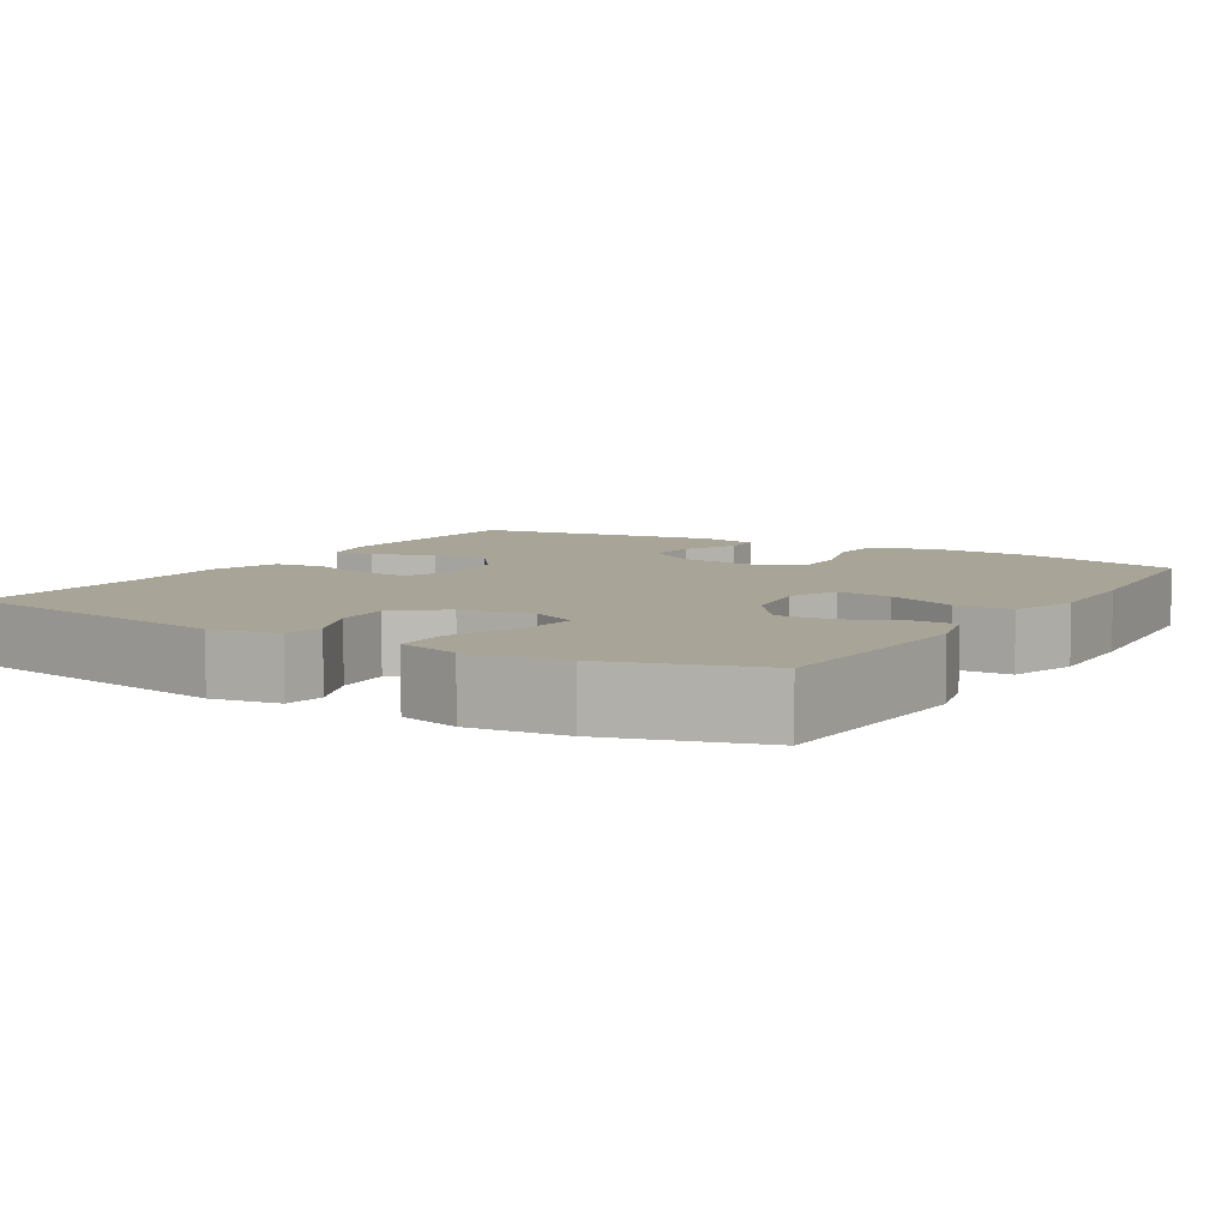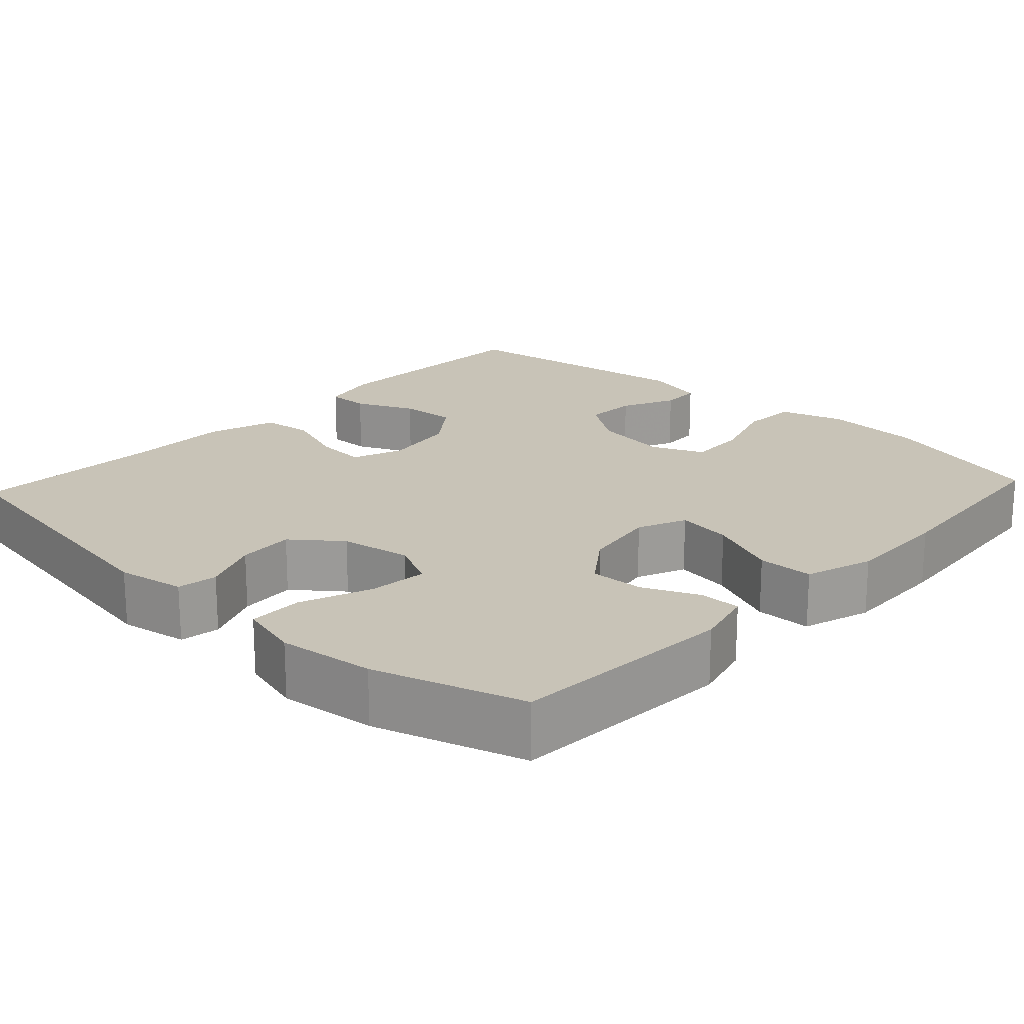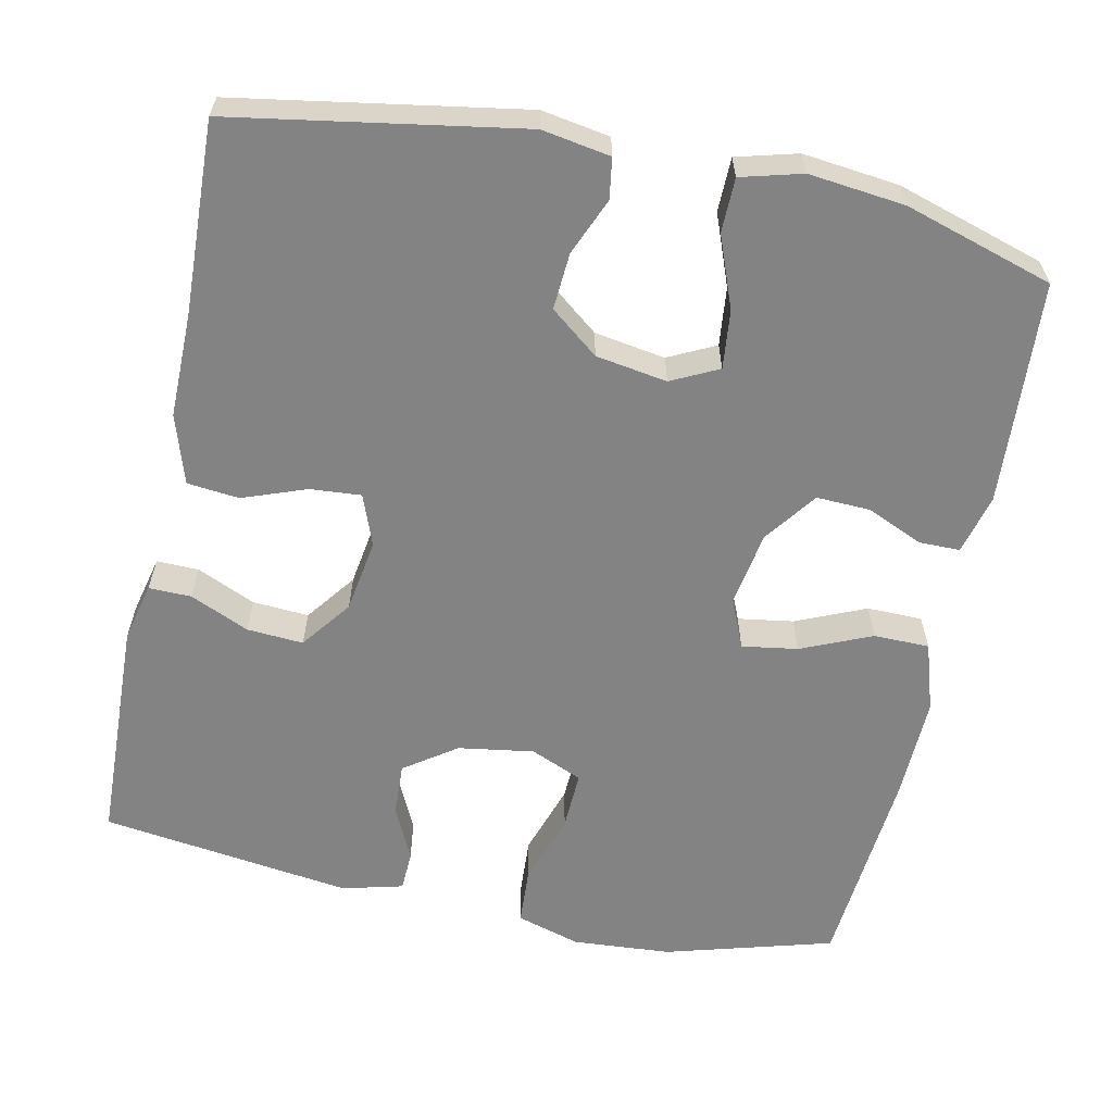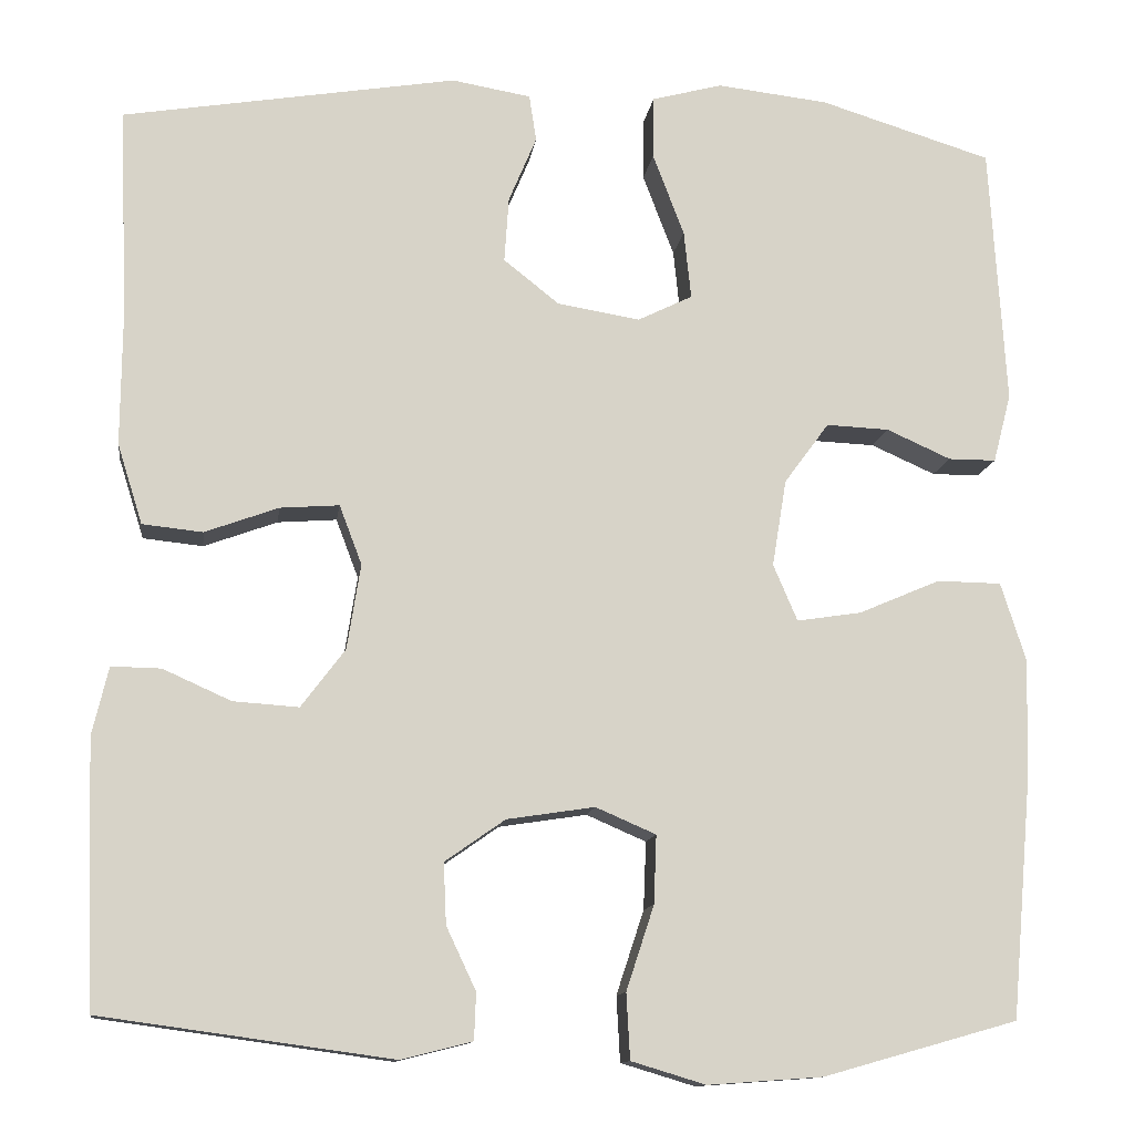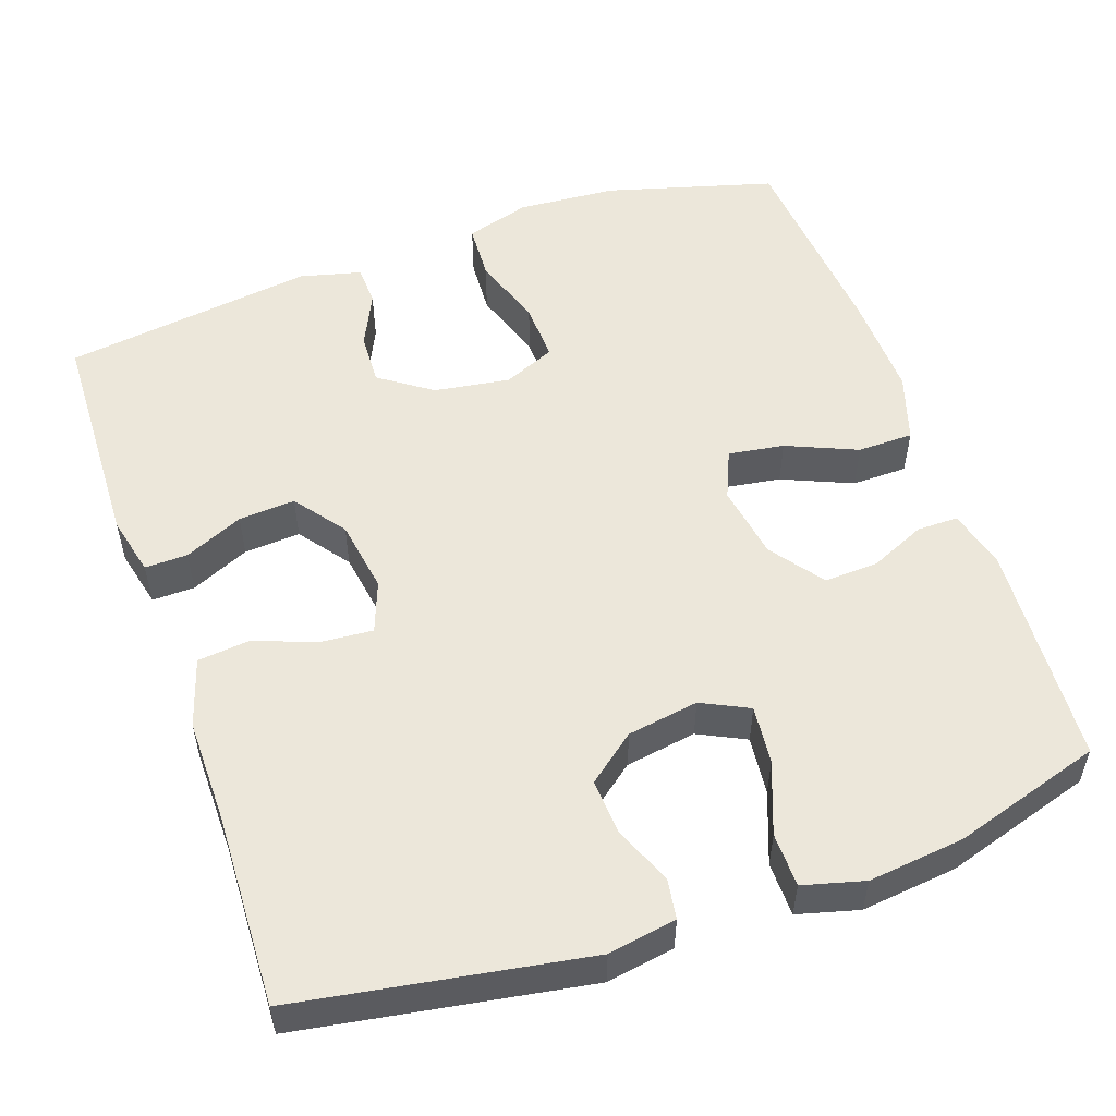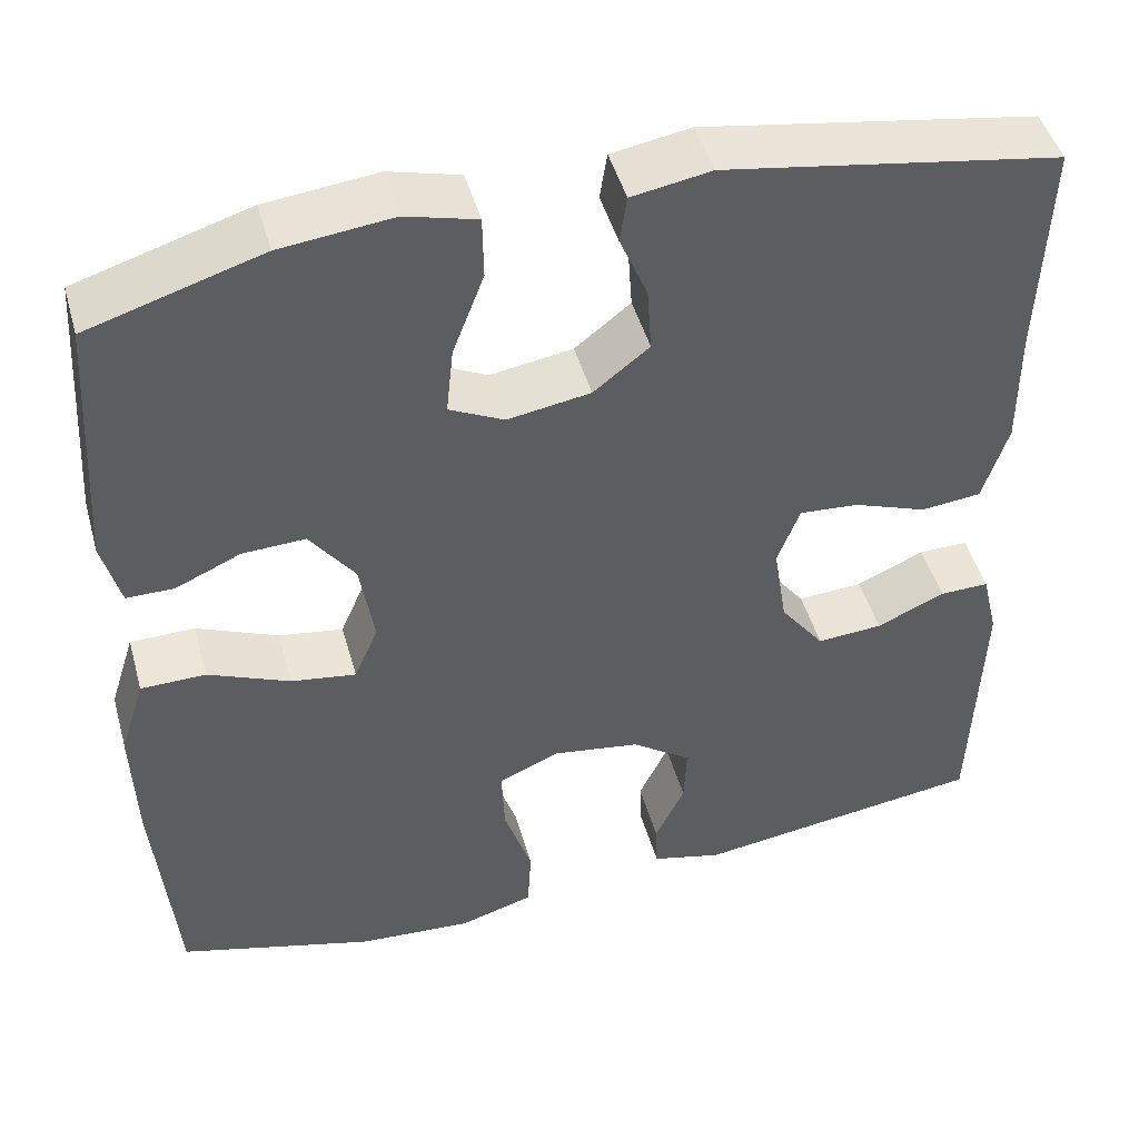
<metadata>
{"format":"obj","ext":"obj","renderer":"f3d","projection":"perspective","resolution":1024,"background":"white","views":[{"elev":7.0,"azim":31.3,"up":"+Y"},{"elev":19.8,"azim":42.9,"up":"+Y"},{"elev":-61.1,"azim":-11.8,"up":"+Y"},{"elev":-12.3,"azim":-7.7,"up":"+Z"},{"elev":53.5,"azim":-19.2,"up":"+Y"},{"elev":46.8,"azim":164.5,"up":"+Z"}]}
</metadata>
<code>
v 0.5 0.07 0.5
v 0.518 0.07 0.21
v 0.498 0.07 0.133
v 0.445 0.07 0.133
v 0.373 0.07 0.165
v 0.303 0.07 0.168
v 0.253 0.07 0.1
v 0.237 0.07 0.003
v 0.264 0.07 -0.06
v 0.336 0.07 -0.049
v 0.427 0.07 -0.01
v 0.499 0.07 -0.011
v 0.527 0.07 -0.099
v 0.523 0.07 -0.236
v 0.5 0.07 -0.5
v 0.283 0.07 -0.561
v 0.155 0.07 -0.57
v 0.072 0.07 -0.545
v 0.068 0.07 -0.472
v 0.099 0.07 -0.378
v 0.102 0.07 -0.302
v 0.035 0.07 -0.273
v -0.063 0.07 -0.288
v -0.13 0.07 -0.335
v -0.127 0.07 -0.403
v -0.094 0.07 -0.473
v -0.096 0.07 -0.525
v -0.175 0.07 -0.545
v -0.5 0.07 -0.5
v -0.51 0.07 -0.206
v -0.492 0.07 -0.13
v -0.437 0.07 -0.131
v -0.361 0.07 -0.165
v -0.288 0.07 -0.17
v -0.239 0.07 -0.105
v -0.224 0.07 -0.01
v -0.249 0.07 0.056
v -0.315 0.07 0.051
v -0.397 0.07 0.021
v -0.464 0.07 0.028
v -0.492 0.07 0.117
v -0.491 0.07 0.252
v -0.5 0.07 0.5
v -0.128 0.07 0.562
v -0.04 0.07 0.547
v -0.032 0.07 0.495
v -0.063 0.07 0.421
v -0.068 0.07 0.348
v -0.006 0.07 0.299
v 0.086 0.07 0.284
v 0.147 0.07 0.314
v 0.139 0.07 0.39
v 0.104 0.07 0.482
v 0.105 0.07 0.552
v 0.184 0.07 0.573
v 0.308 0.07 0.559
v 0.5 0 0.5
v 0.518 0 0.21
v 0.498 0 0.133
v 0.445 0 0.133
v 0.373 0 0.165
v 0.303 0 0.168
v 0.253 0 0.1
v 0.237 0 0.003
v 0.264 0 -0.06
v 0.336 0 -0.049
v 0.427 0 -0.01
v 0.499 0 -0.011
v 0.527 0 -0.099
v 0.523 0 -0.236
v 0.5 0 -0.5
v 0.283 0 -0.561
v 0.155 0 -0.57
v 0.072 0 -0.545
v 0.068 0 -0.472
v 0.099 0 -0.378
v 0.102 0 -0.302
v 0.035 0 -0.273
v -0.063 0 -0.288
v -0.13 0 -0.335
v -0.127 0 -0.403
v -0.094 0 -0.473
v -0.096 0 -0.525
v -0.175 0 -0.545
v -0.5 0 -0.5
v -0.51 0 -0.206
v -0.492 0 -0.13
v -0.437 0 -0.131
v -0.361 0 -0.165
v -0.288 0 -0.17
v -0.239 0 -0.105
v -0.224 0 -0.01
v -0.249 0 0.056
v -0.315 0 0.051
v -0.397 0 0.021
v -0.464 0 0.028
v -0.492 0 0.117
v -0.491 0 0.252
v -0.5 0 0.5
v -0.128 0 0.562
v -0.04 0 0.547
v -0.032 0 0.495
v -0.063 0 0.421
v -0.068 0 0.348
v -0.006 0 0.299
v 0.086 0 0.284
v 0.147 0 0.314
v 0.139 0 0.39
v 0.104 0 0.482
v 0.105 0 0.552
v 0.184 0 0.573
v 0.308 0 0.559
f 3 4 5
f 2 3 5
f 1 2 5
f 56 1 5
f 55 56 5
f 54 55 5
f 53 54 5
f 52 53 5
f 51 52 5 6
f 50 51 6 7
f 49 50 7 8
f 48 49 8 9
f 45 46 47
f 44 45 47
f 43 44 47
f 42 43 47
f 42 47 48
f 41 42 48
f 40 41 48
f 39 40 48
f 38 39 48
f 37 38 48
f 36 37 48 9
f 31 32 33
f 30 31 33
f 29 30 33
f 28 29 33
f 27 28 33
f 26 27 33
f 25 26 33
f 24 25 33 34
f 23 24 34 35
f 18 19 20
f 17 18 20
f 16 17 20
f 15 16 20
f 14 15 20
f 13 14 20
f 12 13 20
f 11 12 20
f 10 11 20
f 9 10 20 21
f 35 36 9
f 23 35 9
f 22 23 9
f 9 21 22
f 61 60 59
f 61 59 58
f 61 58 57
f 61 57 112
f 61 112 111
f 61 111 110
f 61 110 109
f 61 109 108
f 62 61 108 107
f 63 62 107 106
f 64 63 106 105
f 65 64 105 104
f 103 102 101
f 103 101 100
f 103 100 99
f 103 99 98
f 104 103 98
f 104 98 97
f 104 97 96
f 104 96 95
f 104 95 94
f 104 94 93
f 65 104 93 92
f 89 88 87
f 89 87 86
f 89 86 85
f 89 85 84
f 89 84 83
f 89 83 82
f 89 82 81
f 90 89 81 80
f 91 90 80 79
f 76 75 74
f 76 74 73
f 76 73 72
f 76 72 71
f 76 71 70
f 76 70 69
f 76 69 68
f 76 68 67
f 76 67 66
f 77 76 66 65
f 65 92 91
f 65 91 79
f 65 79 78
f 78 77 65
f 1 57 58 2
f 2 58 59 3
f 3 59 60 4
f 4 60 61 5
f 5 61 62 6
f 6 62 63 7
f 7 63 64 8
f 8 64 65 9
f 9 65 66 10
f 10 66 67 11
f 11 67 68 12
f 12 68 69 13
f 13 69 70 14
f 14 70 71 15
f 15 71 72 16
f 16 72 73 17
f 17 73 74 18
f 18 74 75 19
f 19 75 76 20
f 20 76 77 21
f 21 77 78 22
f 22 78 79 23
f 23 79 80 24
f 24 80 81 25
f 25 81 82 26
f 26 82 83 27
f 27 83 84 28
f 28 84 85 29
f 29 85 86 30
f 30 86 87 31
f 31 87 88 32
f 32 88 89 33
f 33 89 90 34
f 34 90 91 35
f 35 91 92 36
f 36 92 93 37
f 37 93 94 38
f 38 94 95 39
f 39 95 96 40
f 40 96 97 41
f 41 97 98 42
f 42 98 99 43
f 43 99 100 44
f 44 100 101 45
f 45 101 102 46
f 46 102 103 47
f 47 103 104 48
f 48 104 105 49
f 49 105 106 50
f 50 106 107 51
f 51 107 108 52
f 52 108 109 53
f 53 109 110 54
f 54 110 111 55
f 55 111 112 56
f 56 112 57 1

</code>
